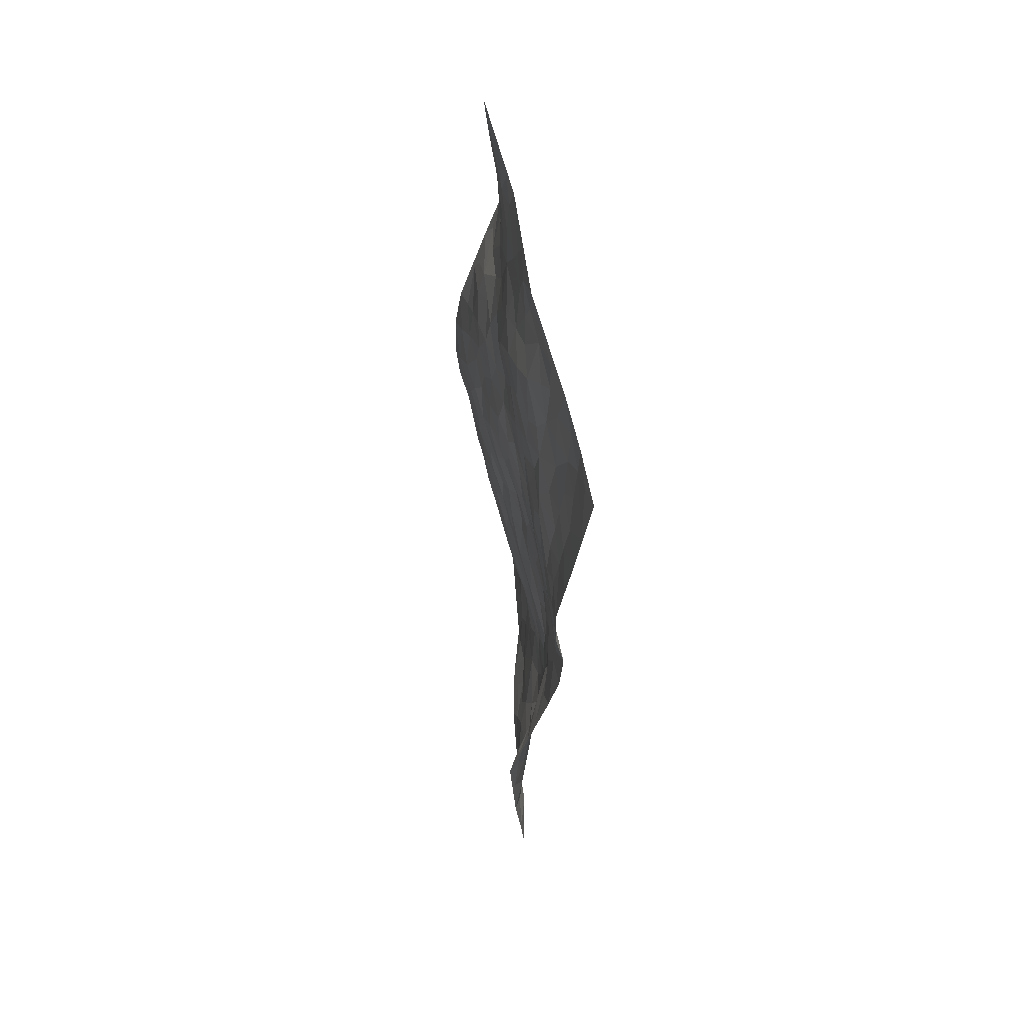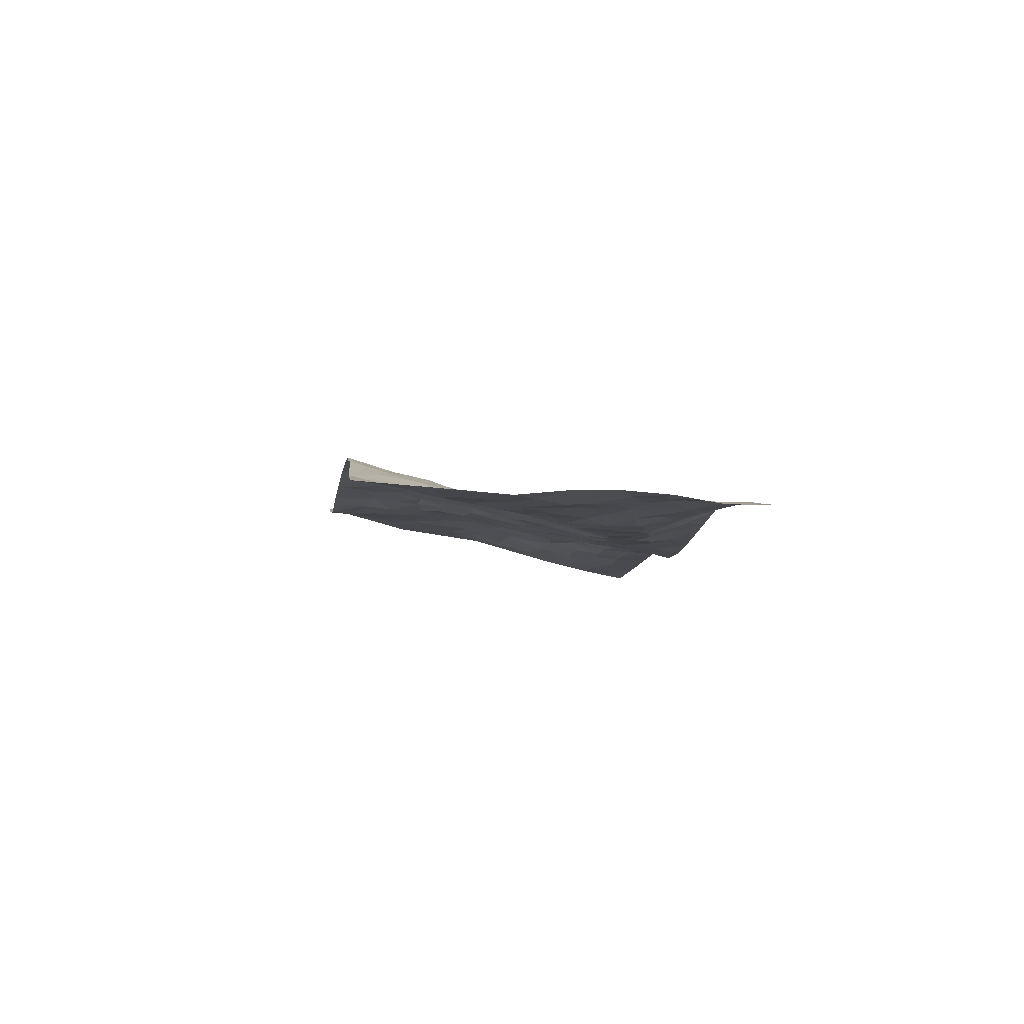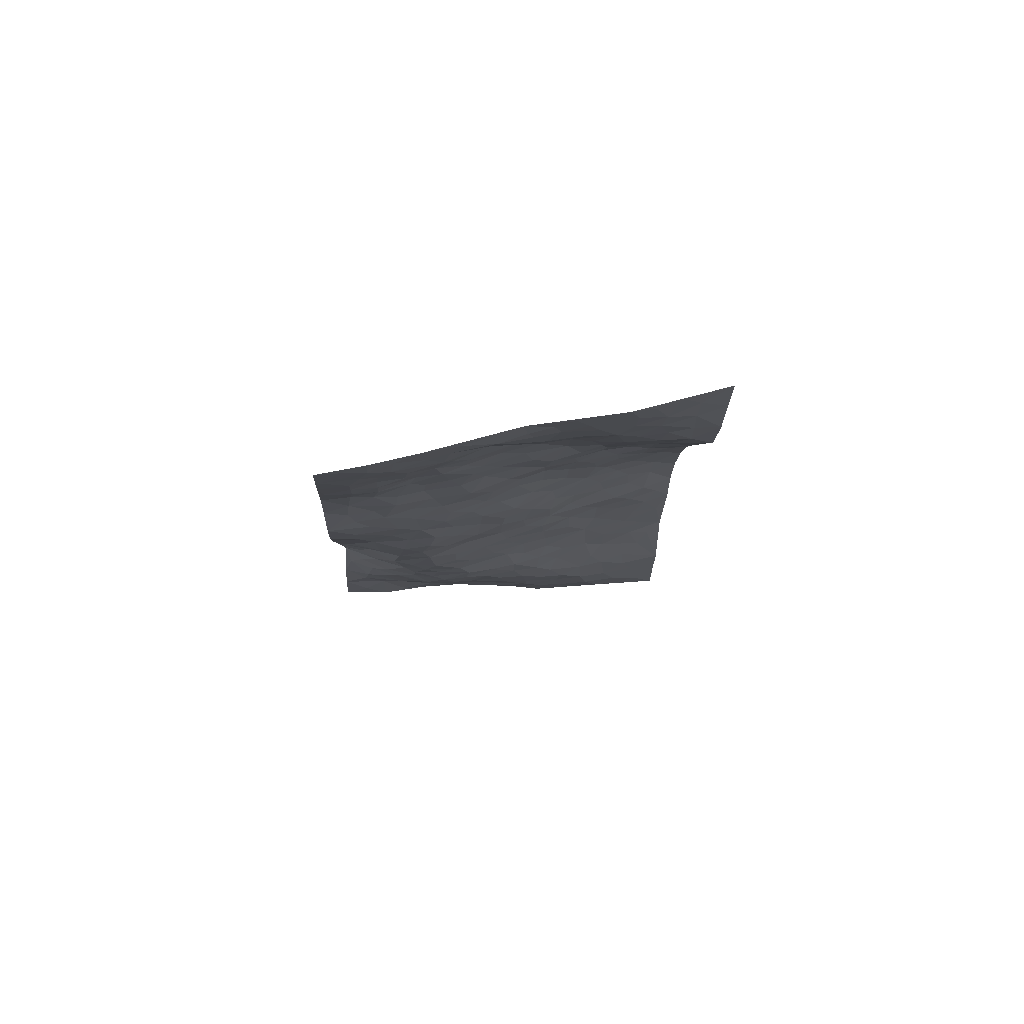
<metadata>
{"format":"obj","ext":"obj","renderer":"f3d","projection":"perspective","resolution":1024,"background":"white","views":[{"elev":-48.8,"azim":89.0,"up":"+Y"},{"elev":-4.3,"azim":-119.0,"up":"+Z"},{"elev":-12.9,"azim":66.1,"up":"+Z"}]}
</metadata>
<code>
v -0.7306 0.3711 0.00214
v -0.3639 1.297 0.0481
v 1.097 -0.3447 -0.09103
v 1.454 0.5575 0.1332
v -0.4183 0.6682 0.003582
v -0.548 0.835 0.03042
v -0.488 0.6581 0.01141
v 0.1797 0.01062 -0.03449
v -0.6406 0.6028 0.02256
v -0.5551 0.6633 0.02288
v -0.5001 0.2834 0.02874
v -0.6849 0.4875 0.002199
v -0.3753 0.5442 -0.01247
v -0.616 0.3259 0.01362
v -0.497 0.5874 0.0138
v -0.2673 0.2037 0.04759
v -0.6431 0.5374 0.01363
v -0.03166 0.2727 -0.03134
v -0.4255 0.5952 0.001711
v -0.5789 0.4389 0.0176
v -0.6559 0.4088 0.005695
v -0.5361 0.3626 0.01564
v -0.3988 0.3764 0.0004512
v -0.465 0.3467 0.0125
v -0.5574 0.524 0.01914
v -0.5685 0.5958 0.02051
v -0.4718 0.458 0.001541
v -0.3878 0.4604 -0.007466
v -0.4466 0.7821 0.006694
v -0.5938 0.7188 0.03271
v -0.1385 1.2 0.08192
v -0.2381 0.4149 -0.02441
v 0.479 0.05587 -0.02491
v -0.4572 1.067 0.02879
v -0.01791 0.5084 -0.01237
v -0.2716 0.9967 0.02213
v -0.2588 1.075 0.03716
v -0.1992 0.6351 -0.01662
v -0.157 0.791 0.01453
v 0.07959 1.099 0.1406
v -0.4593 1.001 0.02144
v -0.2294 0.7756 -0.0008455
v 0.08446 0.839 0.09225
v -0.1918 0.458 -0.03266
v -0.1654 0.3885 -0.03113
v -0.2202 0.3446 -0.01354
v -0.009712 0.7565 0.05312
v 0.03927 0.6559 0.0403
v 0.5045 0.3781 0.04302
v -0.04926 0.3379 -0.03421
v 0.2031 0.6432 0.06126
v 0.05519 0.7211 0.05997
v -0.07692 0.1787 0.003642
v -0.1455 0.8958 0.0386
v -0.1162 0.3361 -0.02887
v -0.4056 0.9054 0.01143
v 0.2726 0.3444 -0.007888
v 0.3577 0.3 -0.002866
v 0.6199 0.3084 0.0399
v 0.2898 0.5464 0.05189
v 0.2259 0.5768 0.04974
v 0.4894 0.5429 0.0935
v -0.2833 0.5655 -0.02641
v -0.3067 0.819 0.0008807
v -0.4085 1.113 0.03014
v -0.2916 0.3385 -0.00147
v -0.1523 0.1638 0.02527
v -0.3901 0.7361 0.003907
v -0.3308 0.3982 -0.01039
v -0.3797 0.2588 0.03296
v -0.04461 0.1054 0.00847
v -0.3578 0.3213 0.01027
v -0.3041 0.2672 0.02504
v -0.2013 0.2121 0.02889
v -0.1979 0.2777 0.005958
v -0.3986 0.9756 0.01732
v -0.4031 1.179 0.03821
v -0.3197 0.7545 -0.003641
v 0.5312 0.9057 0.1983
v -0.3197 0.9325 0.01686
v -0.2281 0.5102 -0.03336
v -0.1282 0.6257 -0.009194
v 0.3913 0.526 0.06153
v 0.3093 0.4699 0.02775
v 0.3356 0.3925 0.0164
v 0.1117 0.1744 -0.03408
v -0.1075 0.8357 0.04019
v -0.4664 0.8696 0.01487
v -0.2477 0.9206 0.01652
v -0.1289 0.4512 -0.03113
v -0.3109 0.4913 -0.02713
v -0.03936 0.8247 0.05691
v 0.1939 0.5157 0.03094
v 0.0943 0.5067 0.007743
v -0.1845 0.849 0.01719
v 0.213 0.1218 -0.03396
v -0.02233 0.631 0.01928
v -0.03328 0.404 -0.03394
v 0.1379 0.5587 0.0293
v 0.1508 0.4258 0.003234
v -0.5037 0.9514 0.01871
v -0.2477 0.8478 0.005441
v -0.3651 0.8484 0.003215
v -0.1153 0.2478 -0.00981
v -0.1107 0.6941 0.008087
v -0.3074 0.6389 -0.01184
v 0.1785 0.3572 -0.01762
v 0.1337 0.2962 -0.03299
v -0.08033 0.7629 0.03089
v 0.5387 0.6237 0.1269
v 0.2563 0.2097 -0.02951
v 0.2139 0.2901 -0.03043
v 0.2913 0.2745 -0.02191
v -0.08609 0.5054 -0.02326
v 0.06526 0.2529 -0.03537
v -0.2503 0.704 -0.008282
v -0.1985 0.5695 -0.02643
v -0.1342 0.555 -0.02443
v 0.08241 0.6022 0.03172
v 0.06738 0.4281 -0.0139
v 0.01875 0.5698 0.01003
v 0.06962 0.3446 -0.03244
v 0.2456 0.4209 0.00721
v -0.1791 0.7209 0.002413
v 0.1681 0.2276 -0.03743
v 0.01782 0.1773 -0.01237
v -0.09638 0.3966 -0.03497
v -0.5232 0.758 0.02084
v -0.4741 0.7202 0.008351
v 0.4194 0.3617 0.02017
v 0.4609 0.1495 -0.01564
v 0.4441 0.4501 0.04418
v 0.3755 0.4486 0.0312
v 0.4777 0.3069 0.01511
v 1.098 0.1689 0.03925
v 0.5416 0.3222 0.0323
v 0.5415 0.1957 0.006224
v 0.5319 0.4626 0.0731
v 0.6464 0.8608 0.1981
v 0.1286 0.6812 0.06285
v 0.8903 0.6488 0.1425
v 0.9911 0.7393 0.1268
v 0.2571 0.7942 0.1186
v 0.4305 0.8082 0.1553
v 0.008532 0.4509 -0.02089
v -0.04377 0.6976 0.03113
v 0.1308 0.08627 -0.02586
v 0.04253 0.09049 -0.009068
v 0.2937 -0.03402 -0.05463
v 0.4953 0.7763 0.1617
v 0.4127 0.6464 0.1075
v 0.6436 0.02941 -0.006058
v 0.6023 0.1449 0.009066
v 0.9209 0.2654 0.06772
v 0.8661 0.3097 0.06692
v 0.6528 -0.03947 -0.01636
v 0.7492 0.01978 0.001686
v 0.6961 0.1826 0.02647
v 0.4294 0.5798 0.08885
v 0.3496 0.6007 0.07558
v 0.303 0.7234 0.1049
v 0.3454 0.6669 0.1015
v 0.4031 0.7433 0.1358
v 0.2792 0.6339 0.07561
v 0.4728 0.6974 0.1368
v 0.7625 0.8191 0.1841
v 0.4885 0.8483 0.1784
v 0.2292 0.8745 0.1297
v 0.3065 0.8784 0.1419
v 0.1625 0.8333 0.1105
v 0.3063 1.003 0.1667
v 0.2151 0.7241 0.09157
v 0.1336 0.763 0.08275
v 0.3444 0.8106 0.1312
v 0.4175 0.9531 0.1875
v 0.6472 0.5989 0.1312
v 0.5779 0.5441 0.1106
v 0.6965 0.4231 0.09072
v 0.61 0.3845 0.06516
v 0.6642 0.5089 0.1109
v 0.8415 0.5232 0.1225
v 0.7549 0.4932 0.1085
v 0.7068 0.5633 0.1243
v 0.5705 0.8168 0.1854
v 0.5431 0.7178 0.157
v 0.6179 0.7244 0.1672
v 0.7228 0.7022 0.1611
v 0.762 0.6047 0.1384
v 0.6078 0.4589 0.08939
v -0.3221 1.139 0.03782
v -0.157 1.014 0.0511
v -0.3445 1.05 0.02212
v -0.2513 1.249 0.06664
v -0.3324 1.221 0.04681
v -0.2366 1.16 0.05717
v -0.1783 1.097 0.05664
v -0.04895 1.084 0.09735
v -0.1146 1.069 0.07268
v -0.1875 0.9522 0.03565
v -0.05019 0.9616 0.08174
v -0.1163 0.9574 0.058
v 0.02557 1.02 0.1105
v 0.1282 0.9521 0.1192
v 0.01609 1.087 0.1179
v 0.03873 0.9255 0.09306
v 0.1011 1.025 0.1285
v 0.2042 1.02 0.1482
v -0.02418 0.894 0.07413
v 0.2019 0.945 0.1334
v 0.2694 0.9472 0.1476
v 0.6024 0.6549 0.1472
v 0.7023 0.6383 0.1445
v 0.6855 0.778 0.1814
v 0.8363 0.5961 0.1399
v 0.8078 0.6792 0.1536
v 0.8845 0.7597 0.1512
v 0.7818 0.7486 0.1663
v 0.9293 0.7074 0.1385
v 0.712 0.3147 0.05432
v 0.6726 0.3655 0.06816
v 0.8478 0.3773 0.07735
v 0.8204 0.4497 0.09791
v 0.7688 0.3903 0.07973
v 0.5775 0.0503 -0.01365
v 0.7492 0.1326 0.02402
v 0.7958 0.3109 0.06559
v 0.6439 0.2334 0.02243
v 0.3884 0.8802 0.1577
v 0.348 0.9418 0.1649
v 0.5259 0.01012 -0.02258
v 0.7563 -0.2053 -0.0481
v 0.4886 0.2395 0.003701
v 0.5718 0.2584 0.02306
v 0.8138 0.01571 0.004802
v 1.223 0.654 0.1028
v 1.187 -0.1182 -0.03706
v 0.9293 0.5637 0.1195
v 1.026 0.1838 0.0549
v 0.9028 0.5043 0.1126
v 1.275 0.105 0.03043
v 0.9109 0.02794 0.006397
v 0.8231 0.2431 0.05348
v 1.019 0.007079 -0.005767
v 0.8532 0.1765 0.04081
v 0.6365 -0.1748 -0.03445
v 0.3564 0.2084 -0.02139
v 0.6784 -0.1105 -0.02845
v 0.422 0.2525 -0.006435
v 0.6636 0.09473 0.01119
v 1.093 -0.06818 -0.02548
v 0.9447 0.1879 0.05421
v 0.7486 -0.1305 -0.03889
v 0.7516 0.2275 0.04328
v 0.8806 0.1195 0.03105
v 0.5308 0.1139 -0.006514
v 0.7234 0.0761 0.01241
v 0.4541 -0.01797 -0.0387
v 0.5211 -0.1283 -0.03902
v 0.4089 -0.07942 -0.05989
v 0.4087 0.03955 -0.03723
v 0.3054 0.1408 -0.03251
v 0.3845 0.1302 -0.03003
v 0.8048 -0.08281 -0.02943
v 1.058 0.1046 0.03431
v 0.9589 -0.06327 -0.02628
v 0.8168 -0.1575 -0.0449
v 0.9433 0.1092 0.03023
v 0.973 0.05159 0.01311
v 1.126 -0.01763 -0.01091
v 1.08 0.2496 0.05771
v 0.8791 -0.113 -0.0348
v 0.9478 -0.1334 -0.04279
v 1.098 0.03447 0.007404
v 1.187 -0.01639 -0.009216
v 1.166 0.08446 0.01273
v 0.836 0.07657 0.01394
v 0.9858 -0.1931 -0.05856
v 0.5118 -0.05807 -0.03625
v 0.587 -0.08344 -0.02914
v 0.2738 0.05492 -0.04365
v 0.3387 0.02314 -0.0471
v 1.365 0.3341 0.06723
v 0.8926 -0.1868 -0.0546
v 0.8696 -0.03651 -0.01529
v 1.231 0.04415 0.01021
v 1.211 0.1398 0.03132
v 1.026 -0.0581 -0.02441
v 0.7303 -0.05443 -0.02111
v 0.867 -0.2597 -0.0643
v 0.7908 0.179 0.03475
v 1.083 -0.2739 -0.07597
v 1.142 -0.2309 -0.06638
v 1.031 -0.1317 -0.04686
v 1.066 -0.2031 -0.0643
v 0.9594 -0.2858 -0.07356
v 1.126 -0.1596 -0.05037
v 1.002 0.2648 0.07242
v 1.054 0.3277 0.07774
v 0.9545 0.3681 0.08956
v 1.201 0.3359 0.06484
v 1.046 0.4787 0.08877
v 1.3 0.2273 0.04977
v 1.127 0.3105 0.06422
v 1.193 0.2364 0.05152
v 1.132 0.417 0.07859
v 1.161 0.1806 0.04028
v 1.243 0.195 0.04588
v 1.251 0.2826 0.05677
v 1.026 0.4014 0.08746
v 0.9676 0.457 0.09767
v 0.8974 0.4317 0.09293
v 1.285 0.4734 0.09197
v 1.158 0.5429 0.09266
v 1.218 0.4191 0.07985
v 1.299 0.3894 0.07585
v 1.213 0.4929 0.09004
v 1.408 0.4466 0.1001
v 1.116 0.4855 0.08632
v 1.365 0.3986 0.08272
v 1.207 0.5885 0.09768
v 1.339 0.6063 0.1206
v 1.105 0.6984 0.09616
v 1.28 0.5533 0.1041
v 1.362 0.5216 0.1116
v 1.132 0.6206 0.092
v 1.021 0.6257 0.109
v 0.9546 0.6278 0.1282
v 1.038 0.692 0.1101
v 1.006 0.5471 0.1014
v 1.082 0.5604 0.09361
f 29 6 128
f 12 21 20
f 26 10 9
f 55 45 46
f 27 19 15
f 26 9 17
f 101 6 88
f 12 1 21
f 7 15 19
f 125 86 96
f 84 123 85
f 129 29 128
f 25 27 15
f 12 20 17
f 73 75 66
f 22 14 11
f 26 17 25
f 9 12 17
f 25 15 26
f 5 129 7
f 52 146 48
f 55 18 50
f 7 19 5
f 20 27 25
f 124 82 105
f 41 76 34
f 20 14 22
f 14 20 21
f 14 21 1
f 24 22 11
f 24 27 22
f 72 66 69
f 69 32 91
f 70 24 11
f 24 23 27
f 17 20 25
f 27 20 22
f 10 15 7
f 10 26 15
f 23 28 27
f 27 13 19
f 28 23 69
f 13 27 28
f 119 121 94
f 10 7 129
f 6 30 128
f 9 10 30
f 36 192 80
f 80 102 89
f 118 81 44
f 64 103 78
f 115 126 86
f 45 32 46
f 91 63 13
f 129 68 29
f 95 87 54
f 95 54 199
f 202 40 204
f 82 97 105
f 29 88 6
f 18 55 104
f 148 126 71
f 38 82 124
f 50 18 122
f 117 82 38
f 5 19 106
f 82 117 118
f 80 64 102
f 127 45 55
f 194 77 190
f 98 35 114
f 39 124 105
f 127 50 98
f 106 19 13
f 66 75 46
f 39 95 42
f 63 117 38
f 95 89 102
f 101 56 76
f 51 140 99
f 18 53 126
f 62 83 132
f 45 127 90
f 112 113 57
f 103 29 68
f 130 85 58
f 109 39 105
f 35 94 121
f 113 246 58
f 151 165 163
f 120 100 94
f 114 127 98
f 192 190 65
f 95 39 87
f 36 191 37
f 67 104 74
f 56 101 88
f 13 63 106
f 192 34 76
f 268 241 243
f 108 115 125
f 93 84 60
f 133 84 85
f 156 288 157
f 101 76 41
f 80 103 64
f 105 97 146
f 99 61 51
f 92 109 47
f 125 96 111
f 158 227 153
f 75 104 55
f 69 66 32
f 81 91 32
f 106 78 68
f 42 64 78
f 77 34 65
f 24 70 72
f 75 73 16
f 16 71 67
f 2 34 77
f 13 28 91
f 103 56 88
f 56 80 76
f 72 69 23
f 11 16 70
f 16 73 70
f 16 67 74
f 115 18 126
f 24 72 23
f 73 72 70
f 16 74 75
f 72 73 66
f 32 45 44
f 84 83 60
f 66 46 32
f 78 106 116
f 117 63 81
f 67 53 104
f 103 68 78
f 69 91 28
f 36 80 89
f 106 38 116
f 106 68 5
f 81 118 117
f 62 132 138
f 32 44 81
f 53 67 71
f 57 58 85
f 123 100 107
f 93 60 61
f 33 230 224
f 8 96 147
f 132 133 130
f 140 48 119
f 93 100 123
f 122 98 50
f 164 60 160
f 53 71 126
f 125 112 108
f 193 194 195
f 75 55 46
f 63 91 81
f 56 103 80
f 196 198 31
f 18 104 53
f 121 48 97
f 38 106 63
f 118 97 82
f 97 35 121
f 51 172 140
f 130 134 49
f 87 39 109
f 288 252 263
f 97 114 35
f 47 43 92
f 57 113 58
f 248 130 58
f 34 101 41
f 114 90 127
f 116 124 42
f 145 94 35
f 118 114 97
f 167 79 175
f 98 145 35
f 85 123 57
f 43 47 52
f 199 36 89
f 42 78 116
f 159 83 62
f 88 29 103
f 74 104 75
f 118 44 90
f 173 140 172
f 42 95 102
f 190 192 37
f 65 190 77
f 89 95 199
f 125 111 112
f 92 87 109
f 18 115 122
f 177 180 176
f 112 57 107
f 109 105 146
f 93 94 100
f 285 286 275
f 96 86 147
f 137 232 131
f 57 123 107
f 87 92 208
f 49 134 136
f 132 130 49
f 161 164 162
f 50 127 55
f 122 108 107
f 122 107 100
f 48 140 52
f 118 90 114
f 99 119 94
f 123 84 93
f 36 37 192
f 48 121 119
f 120 122 100
f 39 42 124
f 38 124 116
f 248 58 246
f 44 45 90
f 98 122 120
f 146 52 47
f 94 93 99
f 168 209 170
f 212 183 188
f 202 197 200
f 42 102 64
f 107 108 112
f 99 93 61
f 8 280 96
f 112 111 113
f 125 115 86
f 115 108 122
f 128 30 10
f 5 68 129
f 10 129 128
f 132 49 138
f 83 84 133
f 130 133 85
f 83 133 132
f 248 134 130
f 156 152 224
f 151 110 165
f 212 186 211
f 153 224 249
f 254 251 244
f 246 261 262
f 225 158 249
f 49 136 179
f 185 184 150
f 214 188 181
f 181 188 182
f 161 163 174
f 143 170 172
f 110 211 185
f 184 79 167
f 174 228 169
f 62 110 159
f 163 150 144
f 210 169 229
f 170 143 168
f 176 211 110
f 98 120 145
f 94 145 120
f 48 146 97
f 109 146 47
f 148 86 126
f 147 86 148
f 71 8 148
f 8 147 148
f 244 276 254
f 232 136 134
f 174 143 161
f 60 83 160
f 163 162 151
f 159 160 83
f 261 281 262
f 259 281 149
f 219 220 59
f 246 113 111
f 33 255 131
f 157 256 152
f 137 255 153
f 230 278 279
f 262 260 33
f 154 155 242
f 131 255 137
f 248 131 232
f 281 280 149
f 259 258 278
f 220 179 59
f 159 151 160
f 162 160 151
f 164 61 60
f 228 174 144
f 144 174 163
f 159 110 151
f 161 172 164
f 186 184 185
f 161 162 163
f 61 164 51
f 160 162 164
f 187 217 213
f 150 163 165
f 205 202 200
f 79 184 139
f 170 43 173
f 174 169 143
f 161 143 172
f 167 144 150
f 176 180 183
f 172 170 173
f 223 226 221
f 185 150 165
f 99 140 119
f 207 206 203
f 172 51 164
f 43 52 173
f 173 52 140
f 167 175 228
f 228 229 169
f 210 168 169
f 177 110 62
f 189 138 179
f 62 138 177
f 136 232 233
f 181 182 222
f 150 184 167
f 178 180 189
f 49 179 138
f 177 138 189
f 180 178 182
f 178 179 220
f 307 308 304
f 222 223 221
f 215 187 188
f 176 183 212
f 187 213 186
f 214 215 188
f 185 211 186
f 237 181 239
f 182 188 183
f 110 185 165
f 216 215 141
f 211 176 212
f 182 183 180
f 176 110 177
f 213 184 186
f 178 189 179
f 177 189 180
f 195 190 37
f 197 198 200
f 195 194 190
f 34 192 65
f 80 192 76
f 37 196 195
f 194 2 77
f 193 2 194
f 196 37 191
f 31 193 195
f 198 196 191
f 31 195 196
f 199 201 191
f 197 204 31
f 198 191 201
f 31 198 197
f 201 199 54
f 36 199 191
f 54 208 201
f 208 43 205
f 208 54 87
f 198 201 200
f 206 205 203
f 43 170 203
f 210 207 209
f 40 202 206
f 31 204 40
f 197 202 204
f 208 205 200
f 43 203 205
f 205 206 202
f 203 209 207
f 171 40 207
f 40 206 207
f 208 200 201
f 43 208 92
f 170 209 203
f 168 143 169
f 207 210 171
f 168 210 209
f 188 187 212
f 212 187 186
f 166 139 213
f 184 213 139
f 237 214 181
f 215 214 141
f 216 141 218
f 213 217 166
f 142 166 216
f 217 216 166
f 187 215 217
f 216 217 215
f 237 141 214
f 142 216 218
f 223 222 182
f 179 136 59
f 223 220 219
f 267 238 251
f 237 327 141
f 223 182 178
f 158 290 253
f 220 223 178
f 59 233 227
f 233 59 136
f 248 246 131
f 153 249 158
f 251 254 267
f 223 219 226
f 111 261 246
f 297 251 238
f 276 256 157
f 167 228 144
f 229 228 175
f 175 171 229
f 229 171 210
f 260 257 33
f 265 271 272
f 266 289 283
f 269 243 250
f 249 224 152
f 266 283 271
f 227 233 137
f 253 227 158
f 325 313 320
f 135 264 275
f 310 329 239
f 270 298 297
f 249 256 225
f 275 273 269
f 311 222 221
f 155 154 299
f 234 276 157
f 310 311 299
f 222 239 181
f 221 226 155
f 266 263 252
f 242 290 244
f 264 273 275
f 273 264 243
f 242 244 154
f 276 290 225
f 288 234 157
f 240 282 302
f 275 286 306
f 225 290 158
f 234 263 284
f 241 254 276
f 233 232 137
f 137 153 227
f 264 135 238
f 244 251 154
f 260 259 257
f 227 253 219
f 33 224 255
f 154 297 299
f 240 302 307
f 297 154 251
f 264 268 243
f 253 226 219
f 271 284 263
f 277 294 293
f 290 242 253
f 241 234 284
f 59 227 219
f 242 155 226
f 252 245 231
f 157 152 156
f 257 230 33
f 152 256 249
f 278 230 257
f 262 33 131
f 224 153 255
f 259 278 257
f 134 248 232
f 230 279 224
f 96 261 111
f 261 96 280
f 280 281 261
f 246 262 131
f 252 247 245
f 268 267 241
f 283 277 272
f 288 247 252
f 275 274 285
f 295 291 294
f 267 268 264
f 263 234 288
f 309 310 299
f 290 276 244
f 283 272 271
f 267 254 241
f 265 243 241
f 236 240 285
f 297 238 270
f 303 305 298
f 241 276 234
f 221 155 299
f 272 277 293
f 250 243 287
f 286 285 240
f 284 271 265
f 271 263 266
f 295 3 291
f 225 256 276
f 241 284 265
f 289 266 231
f 3 292 291
f 321 235 323
f 293 294 296
f 279 278 258
f 245 279 258
f 279 156 224
f 260 281 259
f 280 8 149
f 262 281 260
f 231 266 252
f 267 264 238
f 306 304 270
f 283 289 295
f 243 269 273
f 236 269 250
f 294 292 296
f 274 236 285
f 269 274 275
f 250 287 293
f 245 289 231
f 236 274 269
f 156 279 247
f 242 226 253
f 247 279 245
f 243 265 287
f 288 156 247
f 265 272 293
f 296 292 236
f 293 287 265
f 295 294 277
f 277 283 295
f 236 250 296
f 289 3 295
f 292 294 291
f 293 296 250
f 300 304 308
f 325 320 235
f 329 330 326
f 270 304 303
f 270 303 298
f 309 305 301
f 135 306 270
f 299 297 298
f 298 309 299
f 238 135 270
f 300 314 305
f 303 300 305
f 304 306 307
f 300 303 304
f 282 319 315
f 322 325 235
f 275 306 135
f 307 306 286
f 240 307 286
f 308 307 302
f 302 282 308
f 308 282 315
f 305 309 298
f 310 309 301
f 310 301 329
f 310 239 311
f 222 311 239
f 299 311 221
f 319 312 315
f 312 323 316
f 301 305 318
f 305 314 316
f 300 308 315
f 316 314 312
f 312 314 315
f 315 314 300
f 323 312 324
f 316 313 318
f 282 4 317
f 330 313 325
f 4 321 324
f 235 320 323
f 282 317 319
f 312 319 317
f 326 325 322
f 316 320 313
f 316 318 305
f 142 218 327
f 327 218 141
f 316 323 320
f 324 312 317
f 4 324 317
f 321 323 324
f 318 313 330
f 328 326 322
f 326 327 329
f 329 327 237
f 326 328 327
f 322 142 328
f 327 328 142
f 329 237 239
f 301 318 330
f 326 330 325
f 330 329 301

</code>
